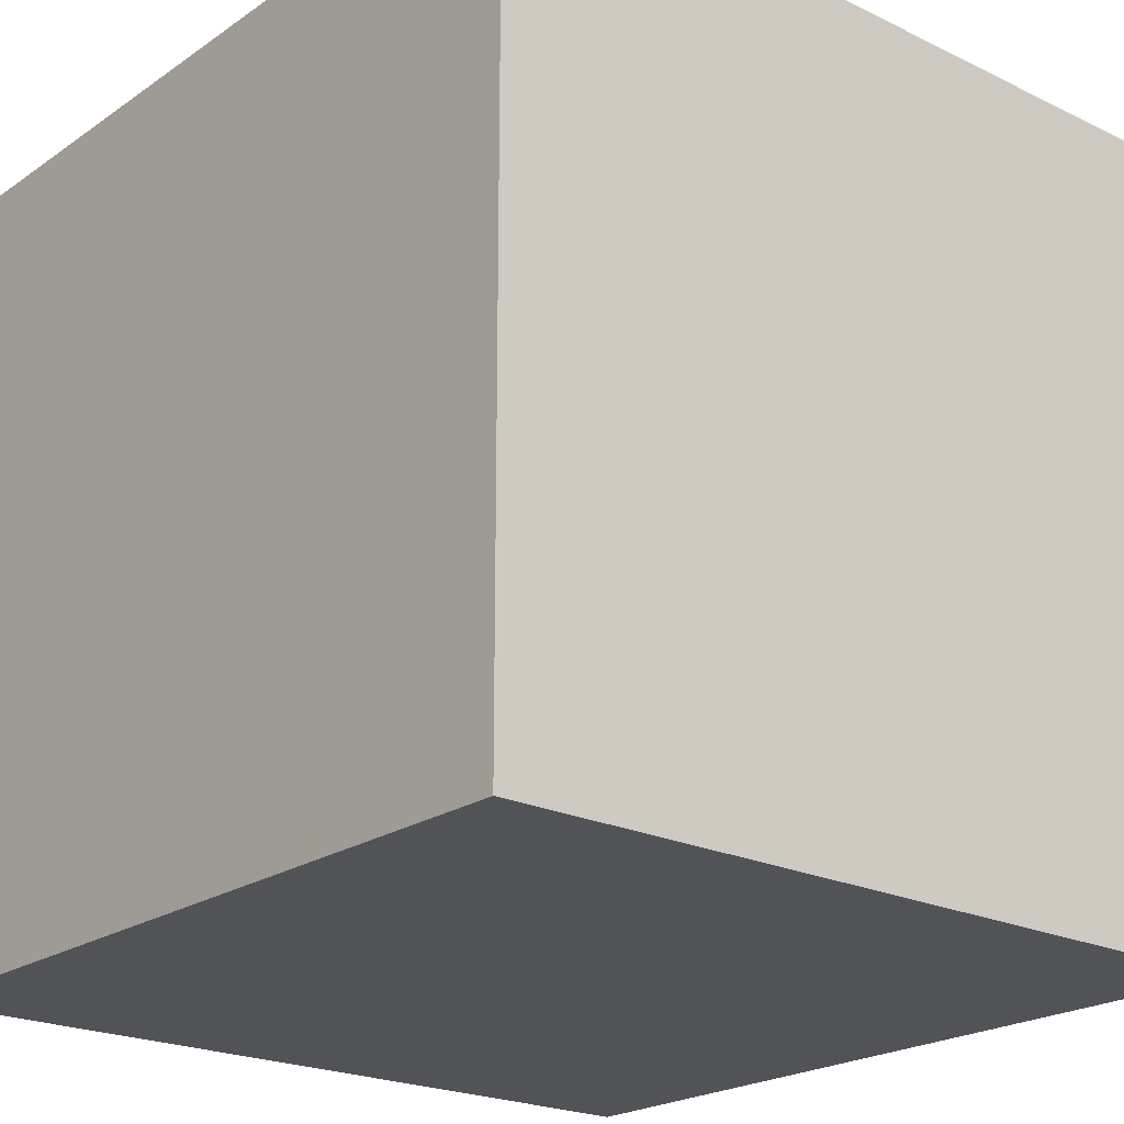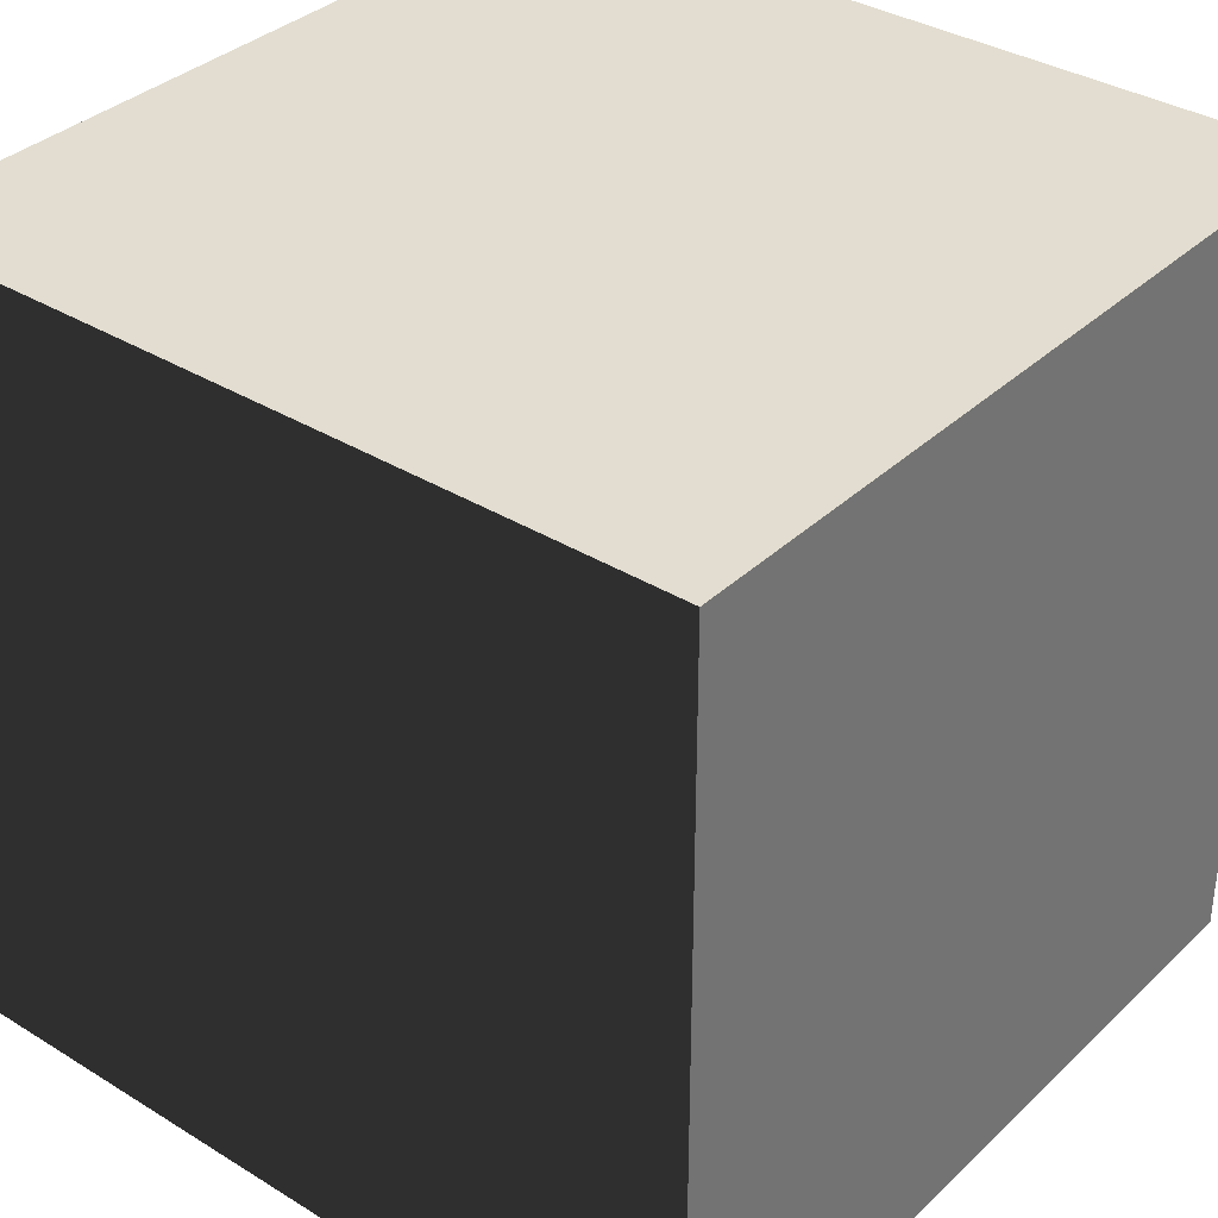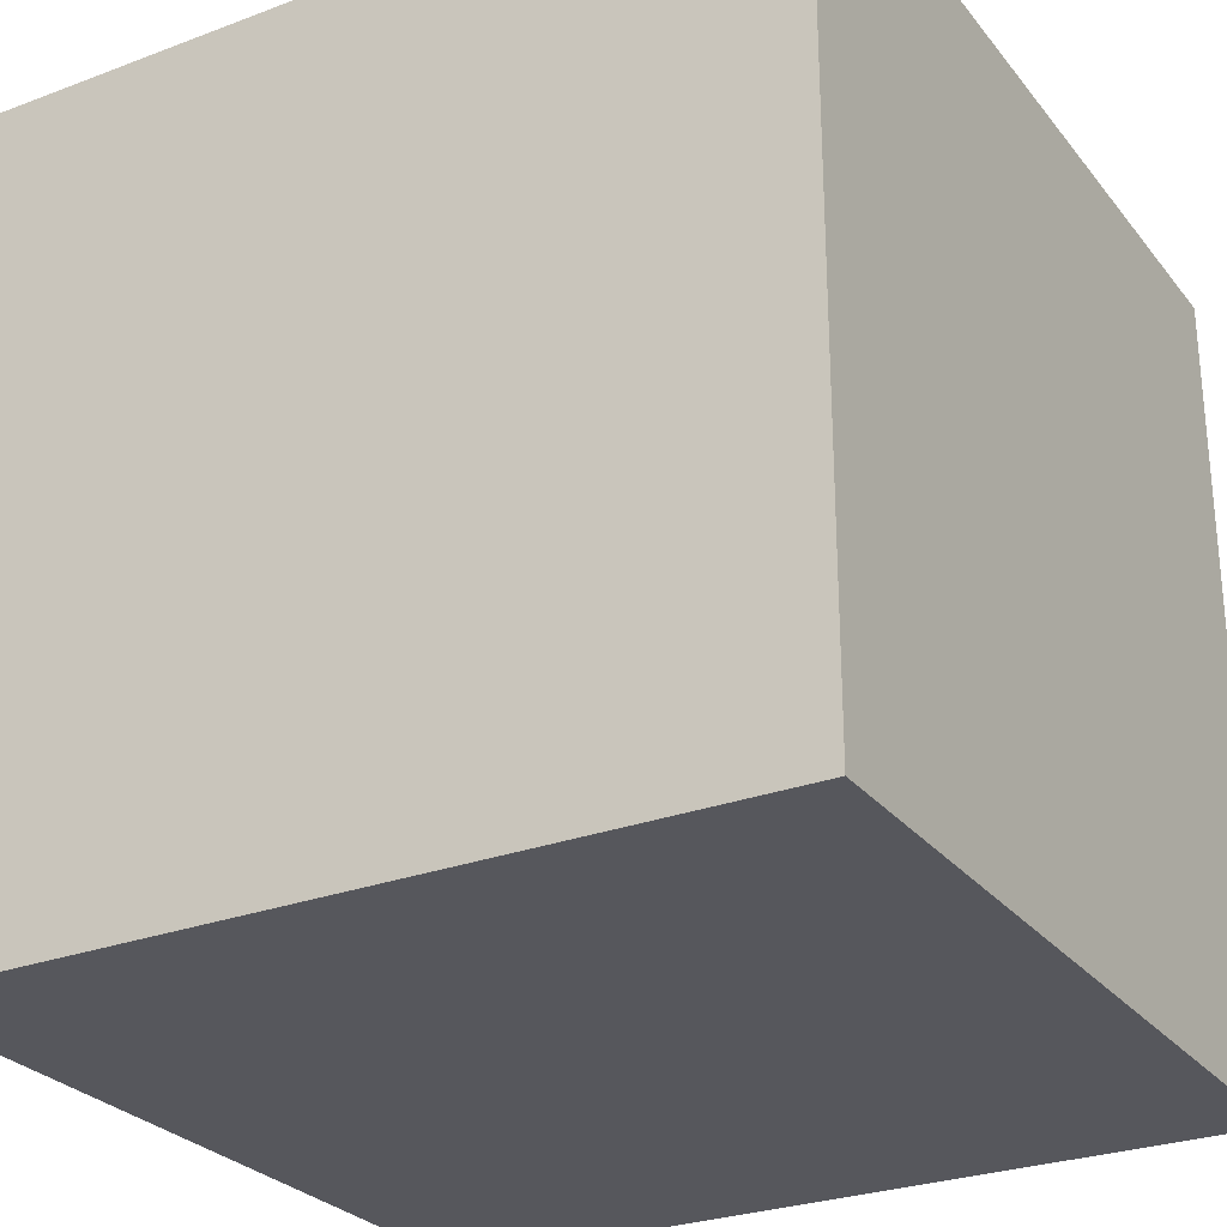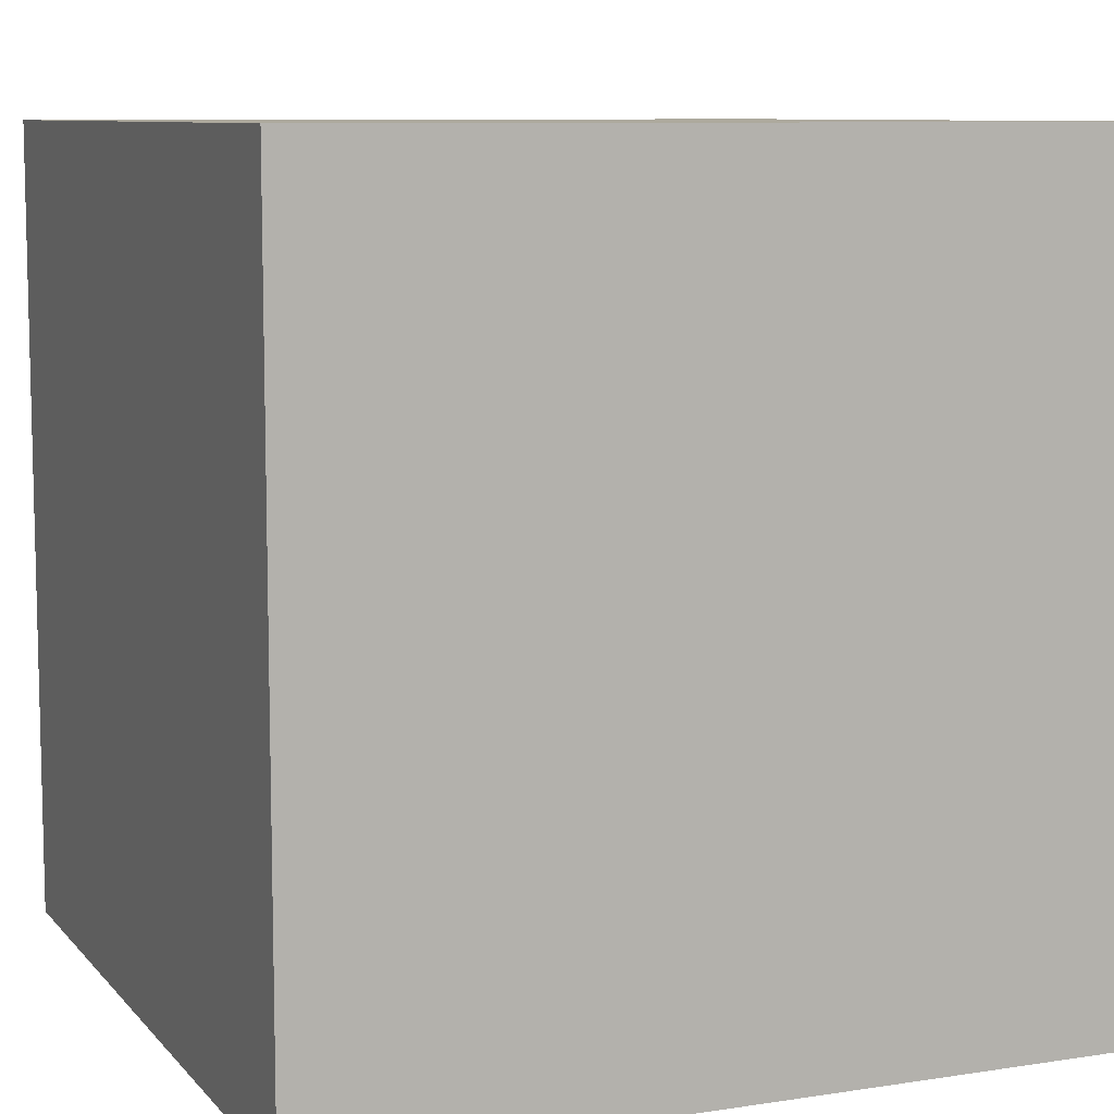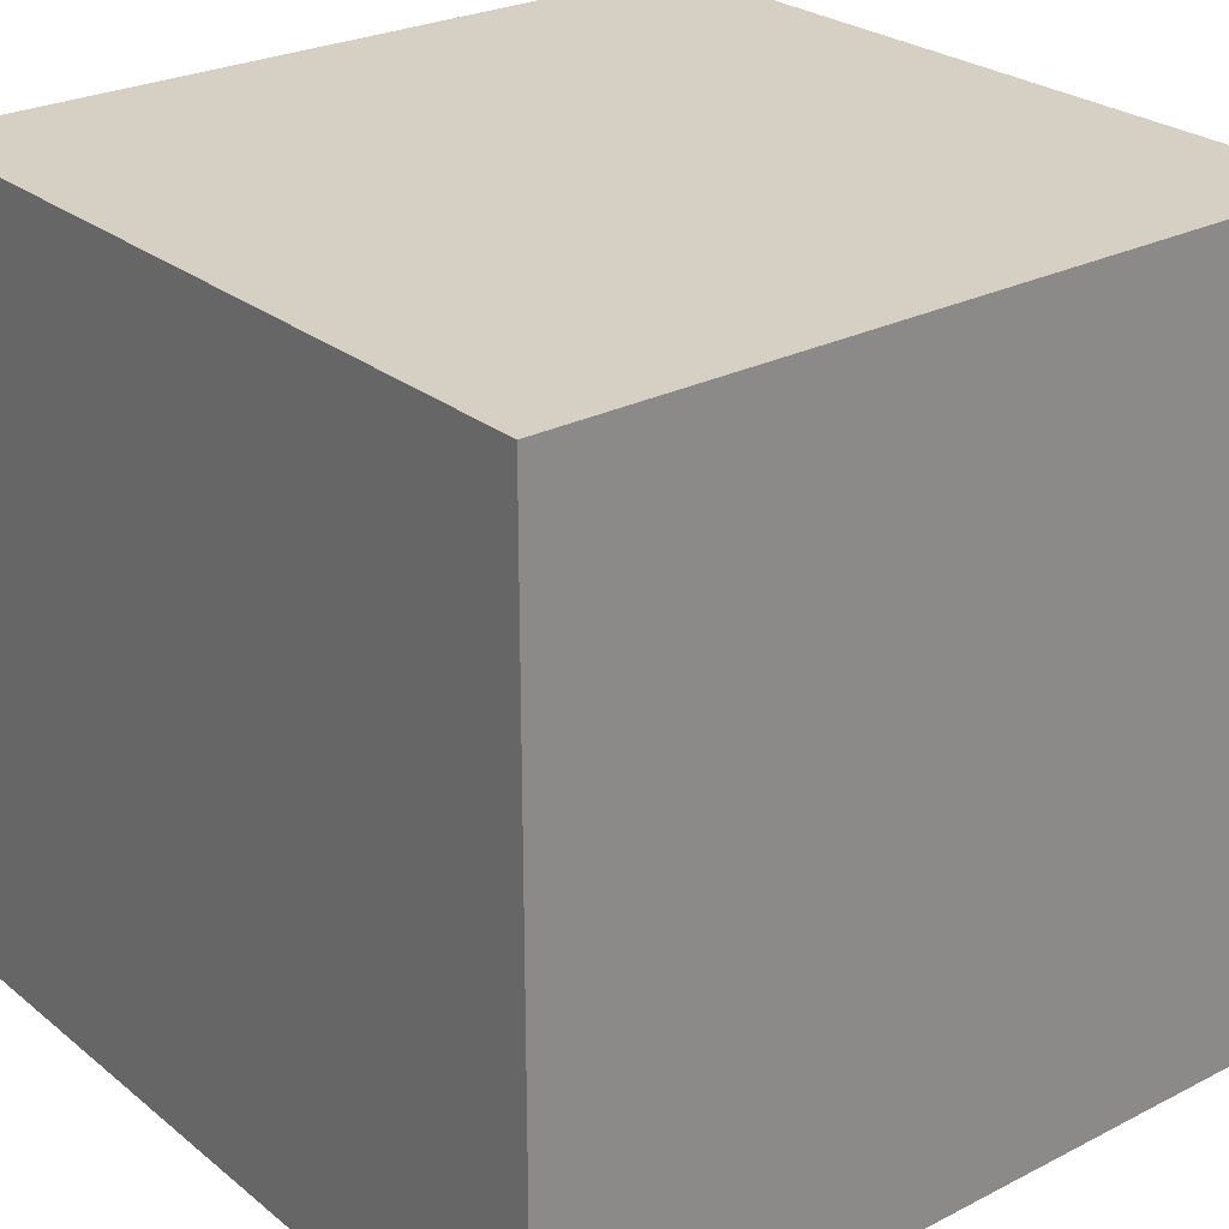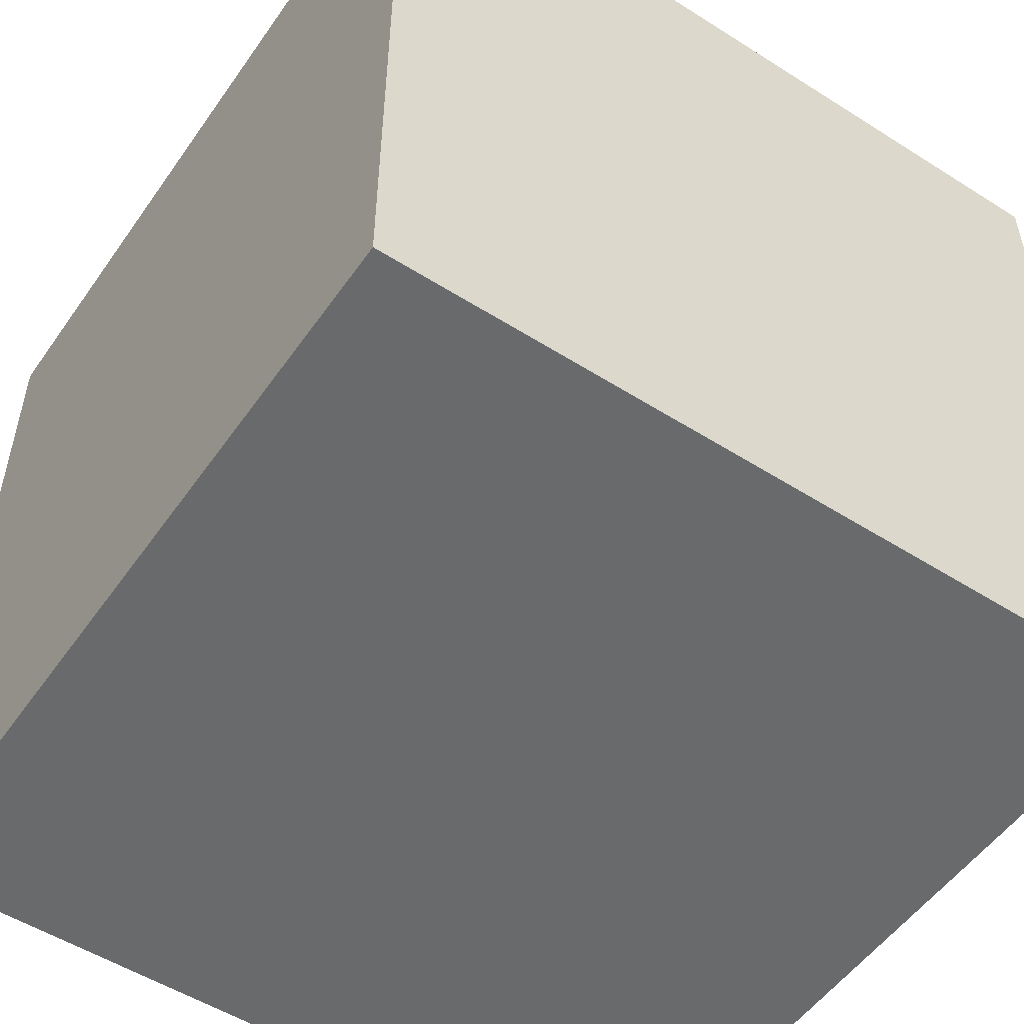
<metadata>
{"format":"obj","ext":"obj","renderer":"f3d","projection":"perspective","resolution":1024,"background":"white","views":[{"elev":-21.9,"azim":-130.2,"up":"+Z"},{"elev":35.3,"azim":39.2,"up":"+Z"},{"elev":-27.5,"azim":120.0,"up":"+Z"},{"elev":8.8,"azim":-22.6,"up":"+Y"},{"elev":26.3,"azim":-128.8,"up":"+Z"},{"elev":-52.9,"azim":-124.2,"up":"+Z"}]}
</metadata>
<code>
o Cube
v -1 -1  1
v  1 -1  1
v -1  1  1
v  1  1  1
v -1 -1 -1
v  1 -1 -1
v -1  1 -1
v  1  1 -1
f 1 2 3
f 3 2 4
f 2 6 4
f 4 6 8
f 6 5 8
f 8 5 7
f 5 1 7
f 7 1 3
f 3 4 7
f 7 4 8
f 6 5 2
f 2 5 1

</code>
